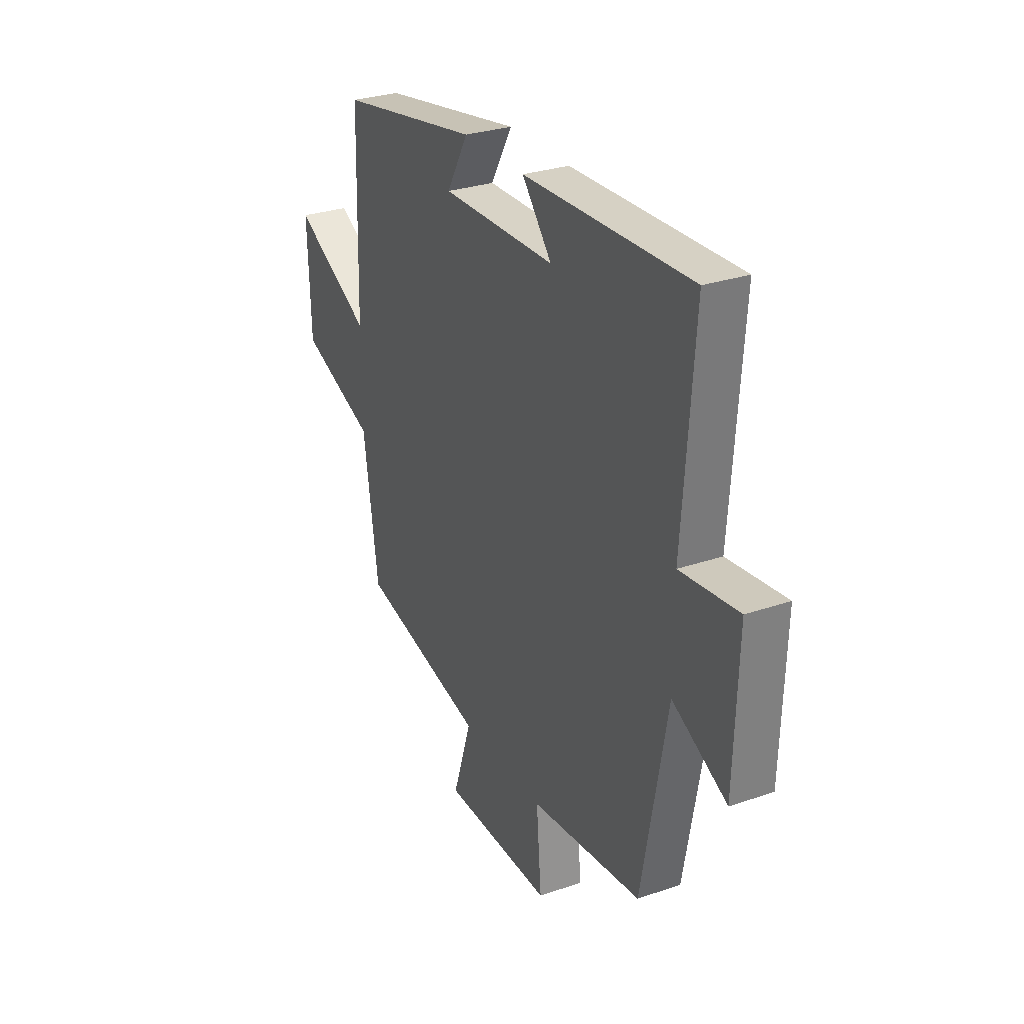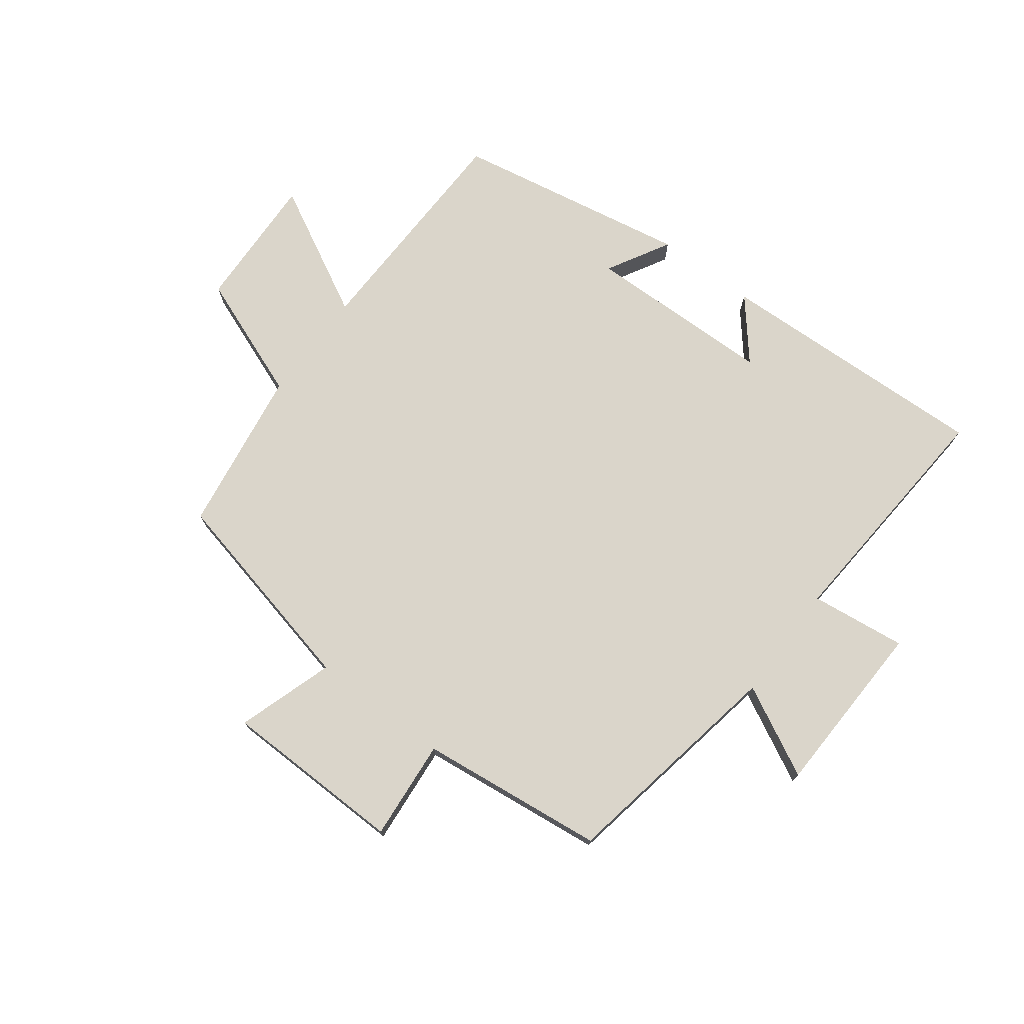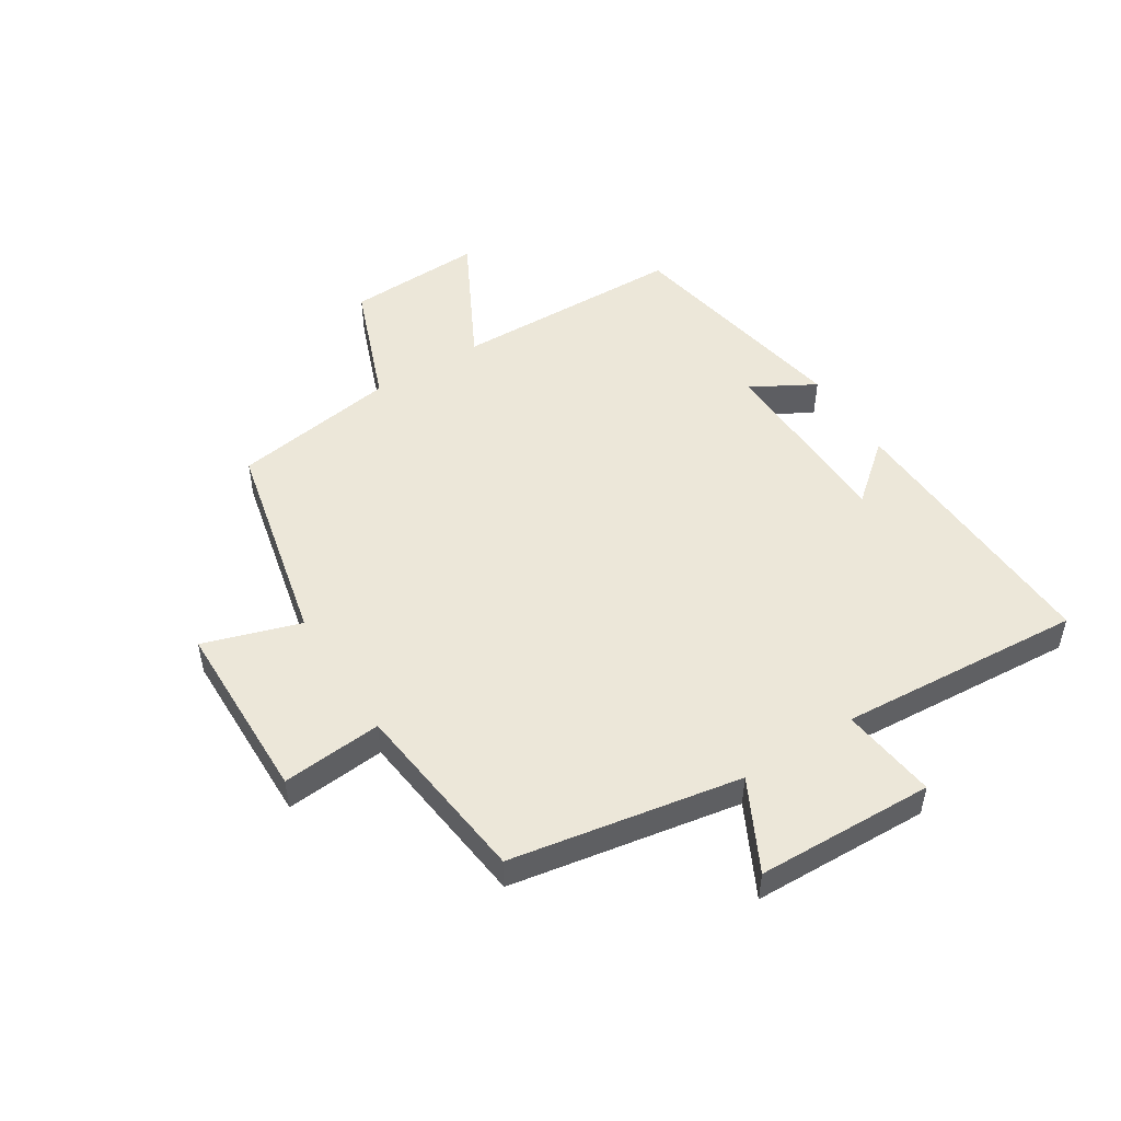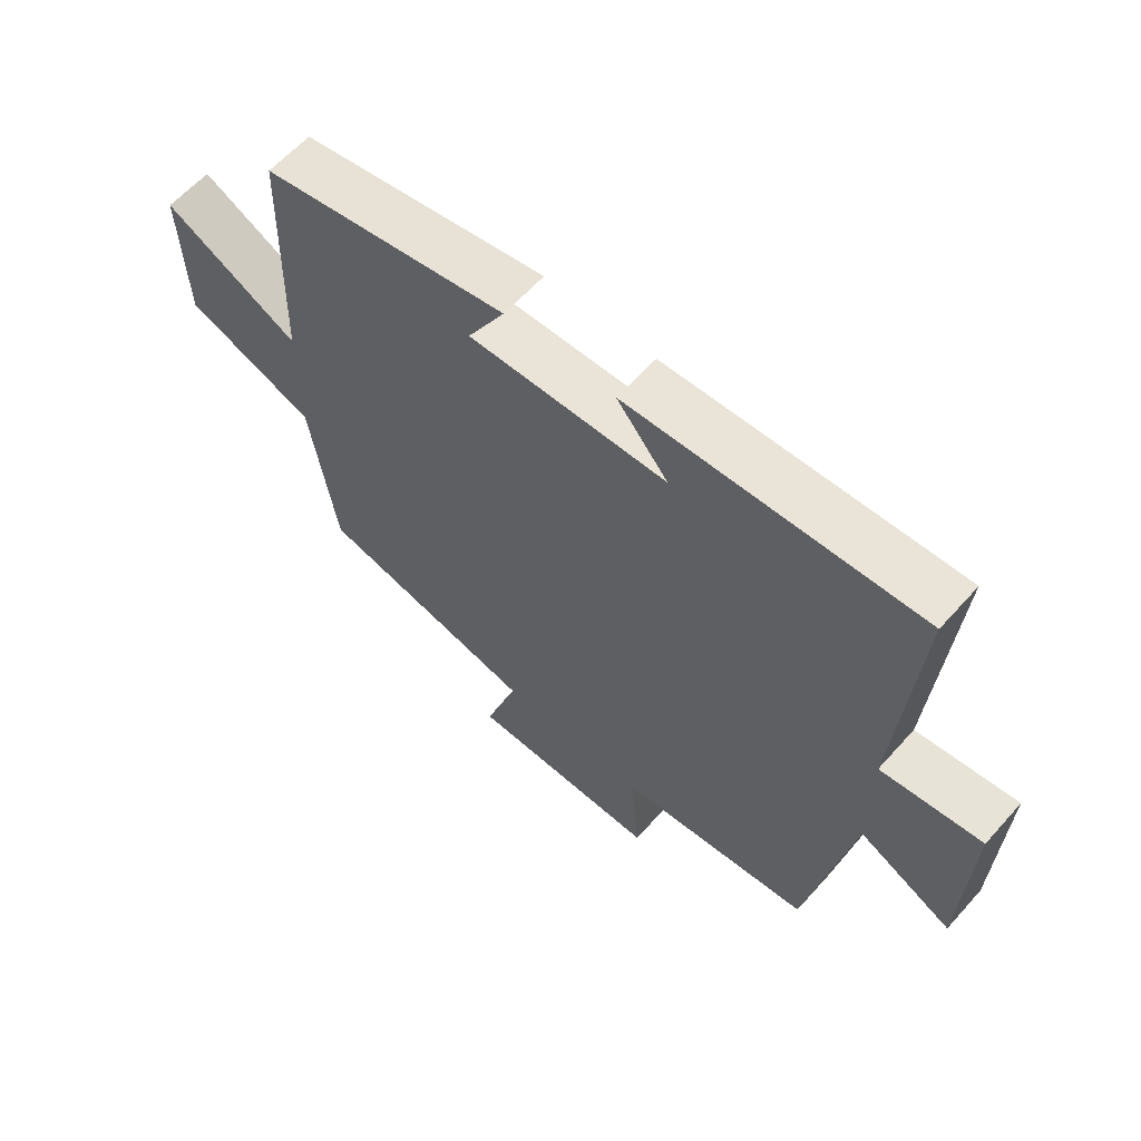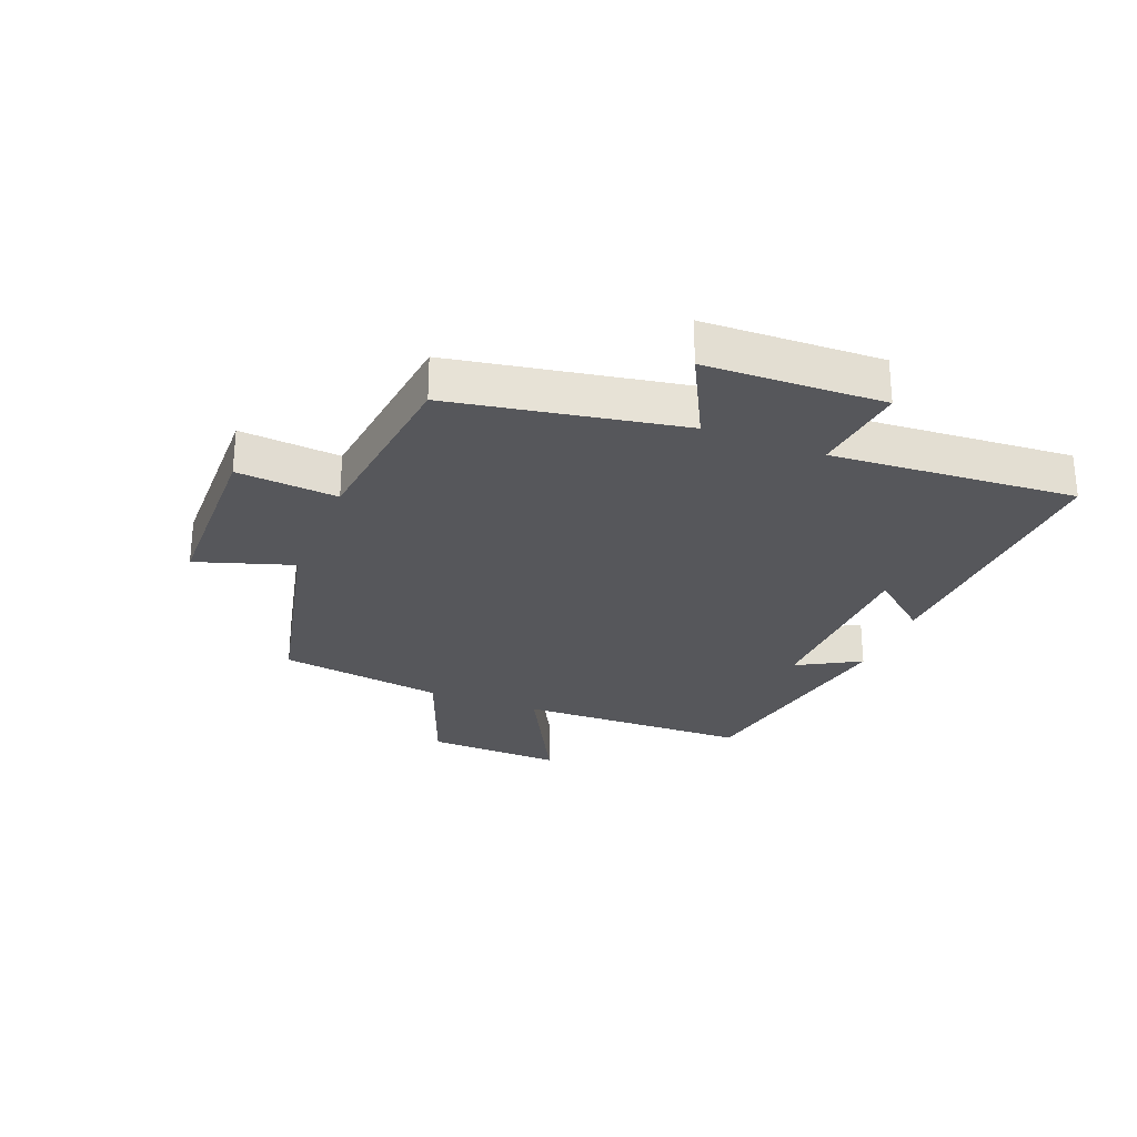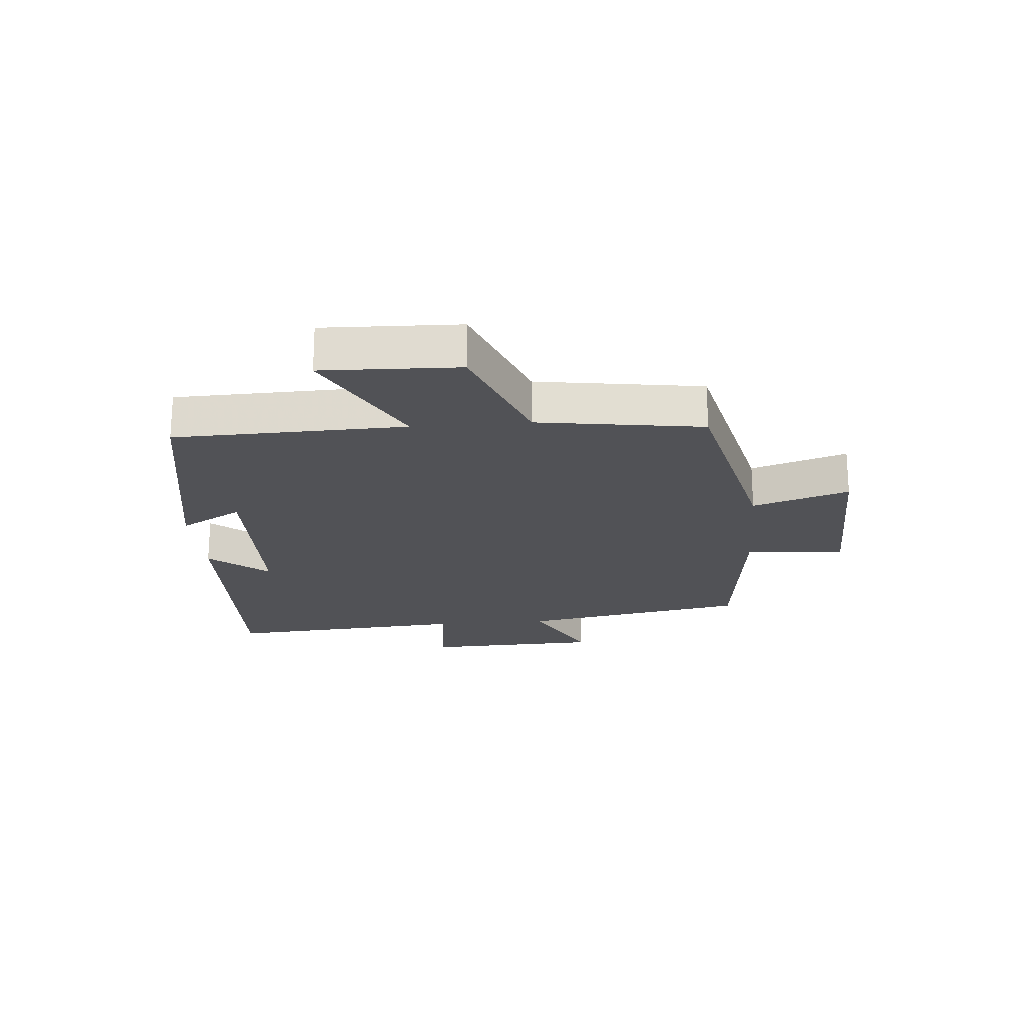
<metadata>
{"format":"obj","ext":"obj","renderer":"f3d","projection":"perspective","resolution":1024,"background":"white","views":[{"elev":29.1,"azim":-117.1,"up":"+Z"},{"elev":74.3,"azim":-143.1,"up":"+Y"},{"elev":50.0,"azim":-122.5,"up":"+Y"},{"elev":61.2,"azim":-138.4,"up":"+Z"},{"elev":-27.4,"azim":-111.7,"up":"+Y"},{"elev":-21.2,"azim":94.9,"up":"+Y"}]}
</metadata>
<code>
v -0.431 0.07 -0.465
v -0.5 0.07 -0.085
v -0.649 0.07 -0.162
v -0.659 0.07 0.132
v -0.5 0.07 0.113
v -0.53 0.07 0.517
v -0.072 0.07 0.5
v -0.153 0.07 0.402
v 0.159 0.07 0.396
v 0.1 0.07 0.5
v 0.49 0.07 0.43
v 0.5 0.07 0.046
v 0.715 0.07 0.16
v 0.707 0.07 -0.066
v 0.5 0.07 -0.146
v 0.459 0.07 -0.42
v 0.112 0.07 -0.5
v 0.164 0.07 -0.66
v -0.138 0.07 -0.666
v -0.124 0.07 -0.5
v -0.431 0 -0.465
v -0.5 0 -0.085
v -0.649 0 -0.162
v -0.659 0 0.132
v -0.5 0 0.113
v -0.53 0 0.517
v -0.072 0 0.5
v -0.153 0 0.402
v 0.159 0 0.396
v 0.1 0 0.5
v 0.49 0 0.43
v 0.5 0 0.046
v 0.715 0 0.16
v 0.707 0 -0.066
v 0.5 0 -0.146
v 0.459 0 -0.42
v 0.112 0 -0.5
v 0.164 0 -0.66
v -0.138 0 -0.666
v -0.124 0 -0.5
f 17 18 19 20
f 20 1 2
f 17 20 2
f 16 17 2
f 15 16 2
f 12 13 14 15
f 11 12 15
f 10 11 15
f 9 10 15
f 8 9 15 2
f 5 6 7 8
f 5 8 2 3
f 3 4 5
f 40 39 38 37
f 22 21 40
f 22 40 37
f 22 37 36
f 22 36 35
f 35 34 33 32
f 35 32 31
f 35 31 30
f 35 30 29
f 22 35 29 28
f 28 27 26 25
f 23 22 28 25
f 25 24 23
f 1 21 22 2
f 2 22 23 3
f 3 23 24 4
f 4 24 25 5
f 5 25 26 6
f 6 26 27 7
f 7 27 28 8
f 8 28 29 9
f 9 29 30 10
f 10 30 31 11
f 11 31 32 12
f 12 32 33 13
f 13 33 34 14
f 14 34 35 15
f 15 35 36 16
f 16 36 37 17
f 17 37 38 18
f 18 38 39 19
f 19 39 40 20
f 20 40 21 1

</code>
